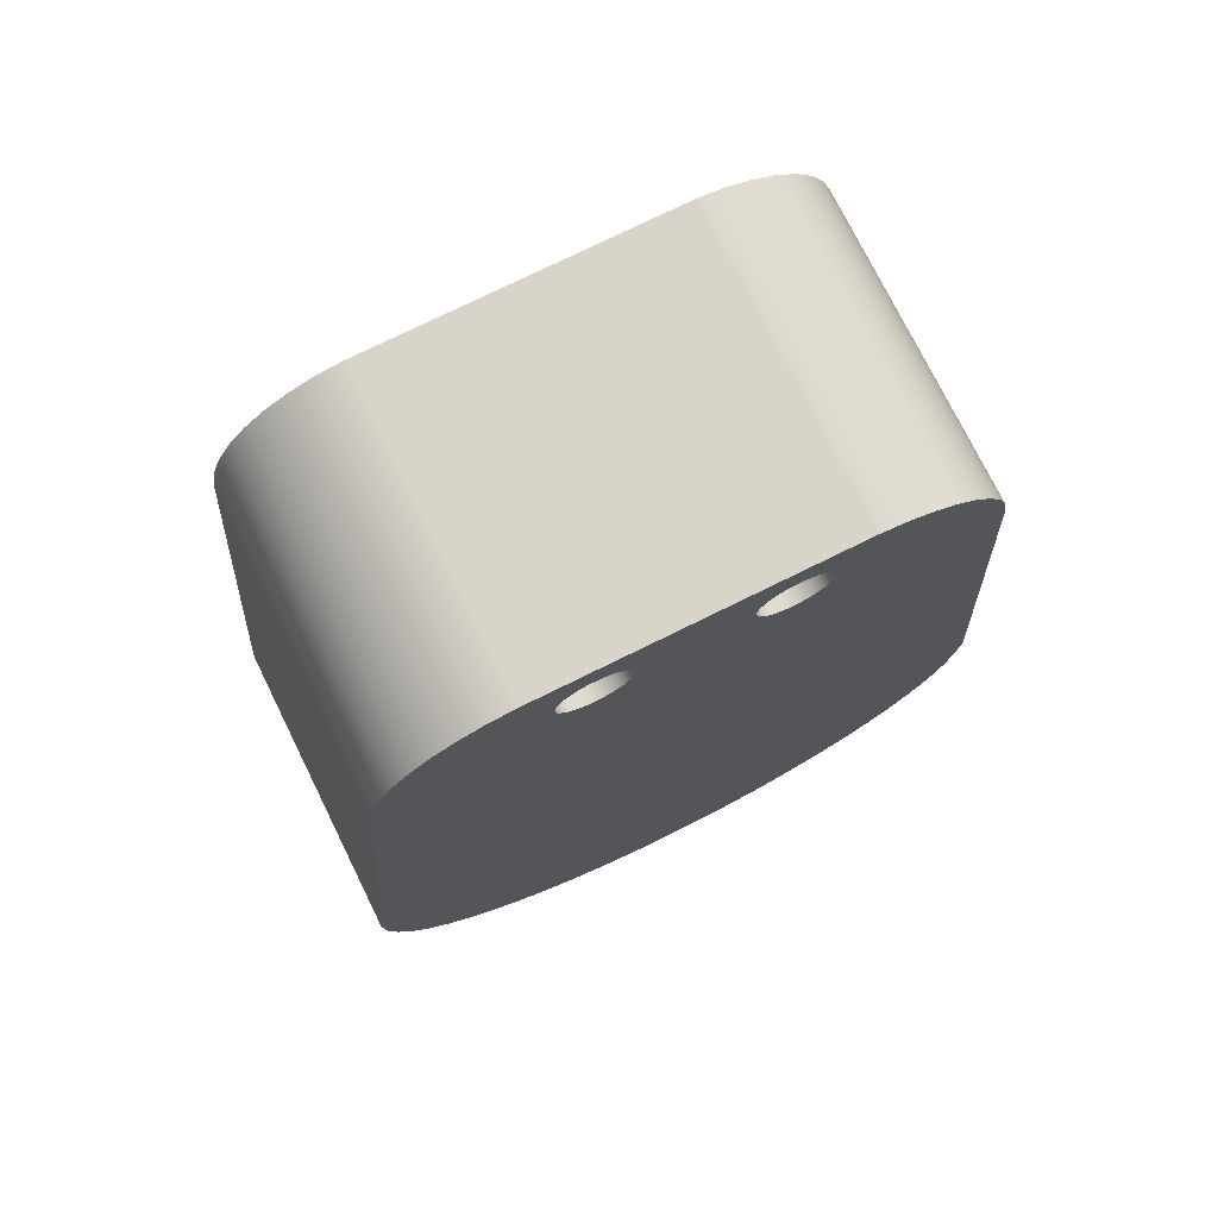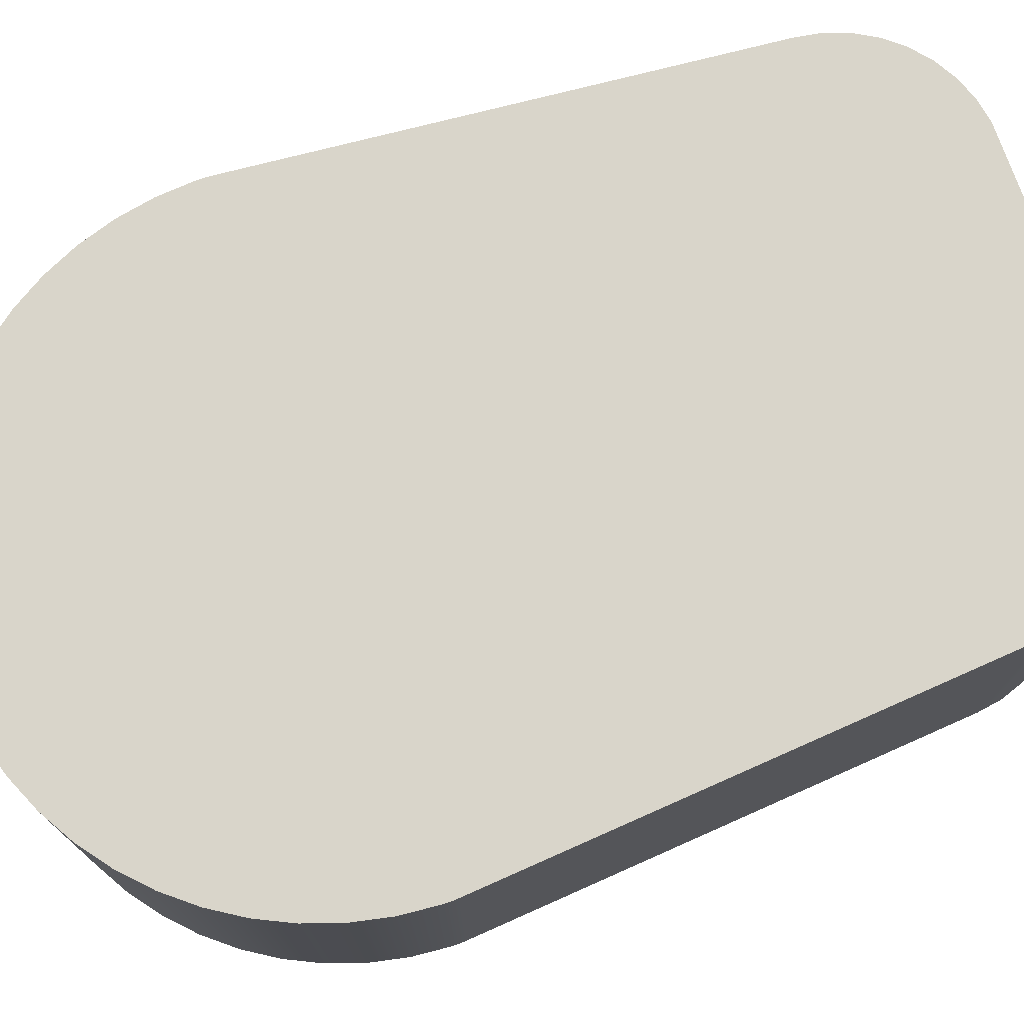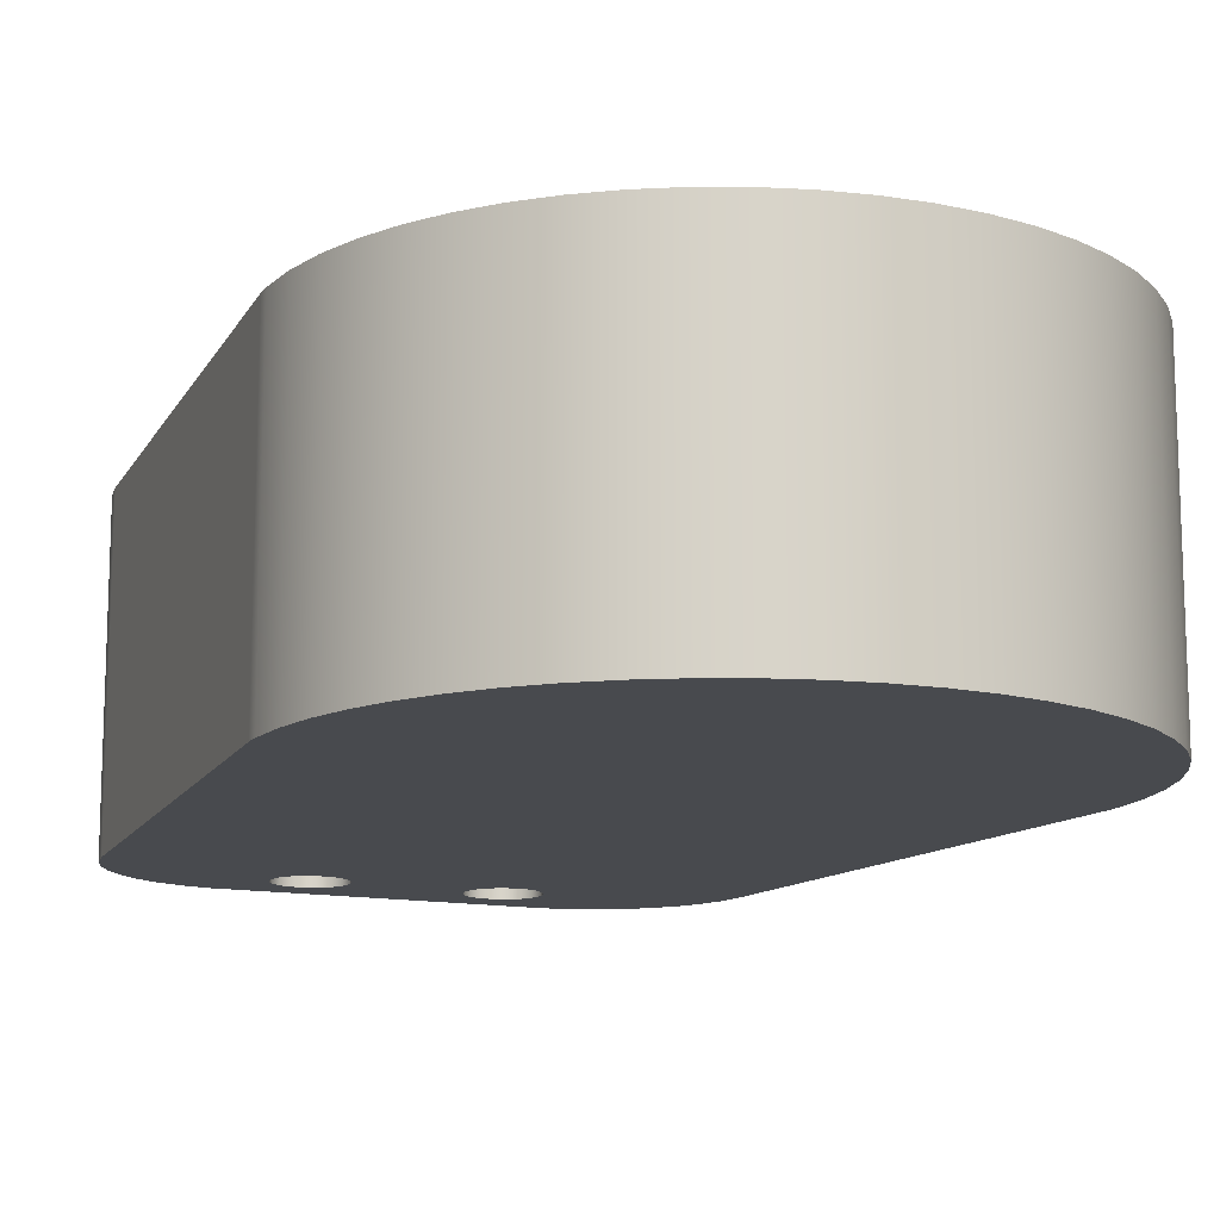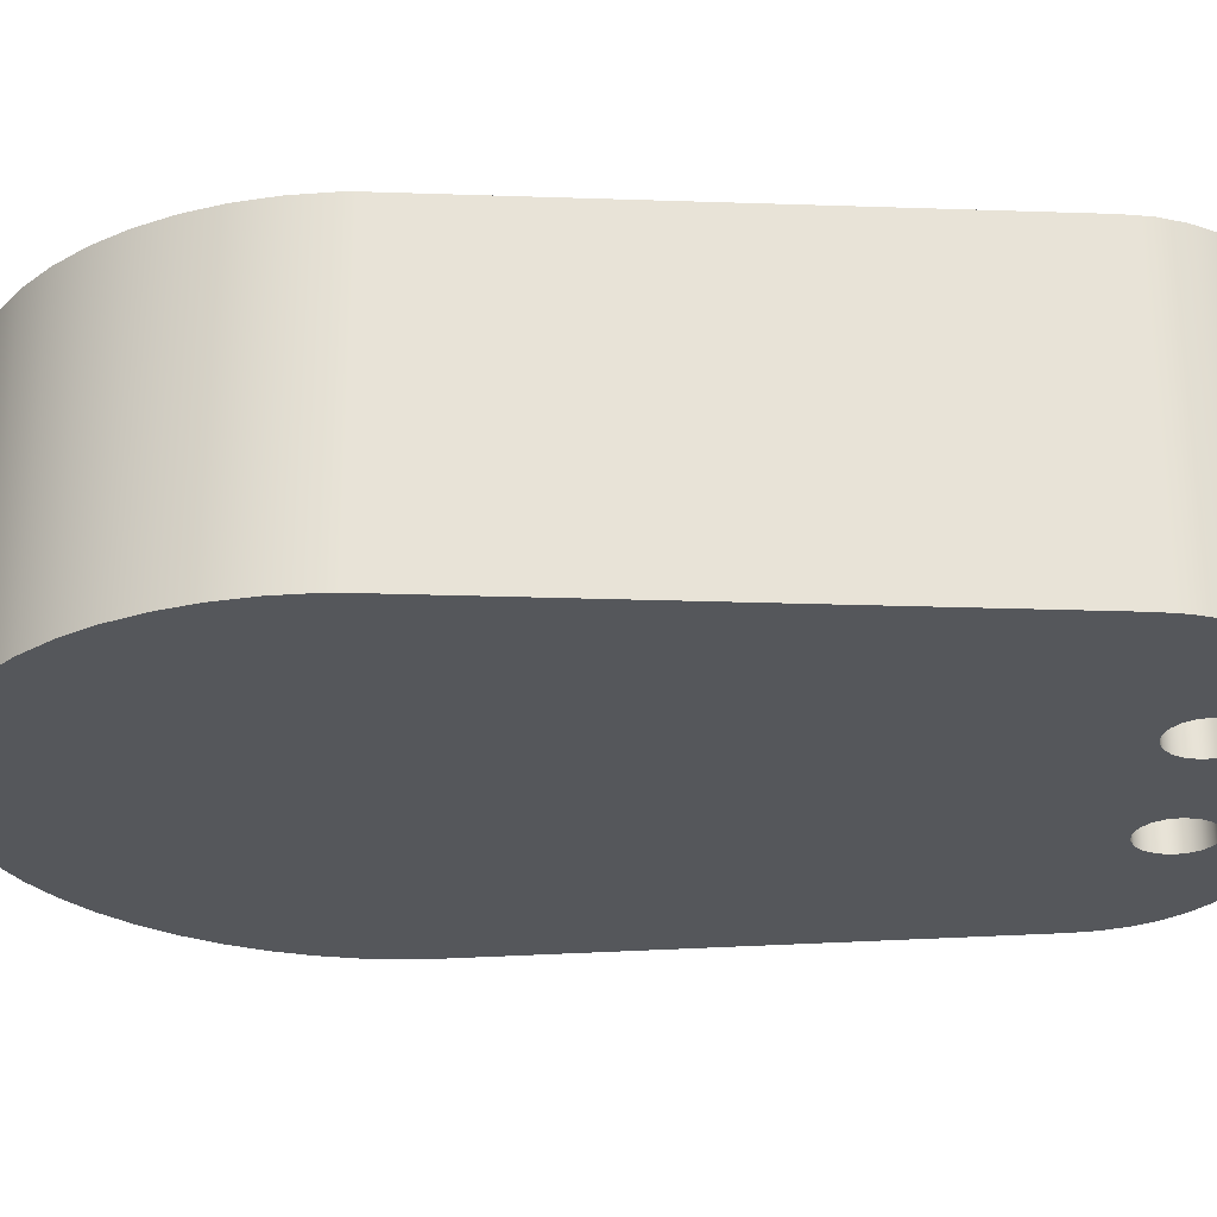
<metadata>
{"format":"obj","ext":"obj","renderer":"f3d","projection":"perspective","resolution":1024,"background":"white","views":[{"elev":75.4,"azim":-26.3,"up":"+Z"},{"elev":74.5,"azim":-109.2,"up":"+Y"},{"elev":-13.2,"azim":155.9,"up":"+Y"},{"elev":-27.0,"azim":-88.2,"up":"+Y"}]}
</metadata>
<code>
v 1.35 0.5 6.7
v 1.374 0.5 6.837
v 1.444 0.5 6.957
v 1.55 0.5 7.046
v 1.681 0.5 7.094
v 1.82 0.5 7.094
v 1.95 0.5 7.046
v 2.057 0.5 6.957
v 2.126 0.5 6.837
v 2.15 0.5 6.7
v 2.126 0.5 6.563
v 2.057 0.5 6.443
v 1.95 0.5 6.354
v 1.82 0.5 6.306
v 1.681 0.5 6.306
v 1.55 0.5 6.354
v 1.444 0.5 6.443
v 1.374 0.5 6.563
v 1.35 0 6.7
v 1.374 0 6.563
v 1.444 0 6.443
v 1.55 0 6.354
v 1.681 0 6.306
v 1.82 0 6.306
v 1.95 0 6.354
v 2.057 0 6.443
v 2.126 0 6.563
v 2.15 0 6.7
v 2.126 0 6.837
v 2.057 0 6.957
v 1.95 0 7.046
v 1.82 0 7.094
v 1.681 0 7.094
v 1.55 0 7.046
v 1.444 0 6.957
v 1.374 0 6.837
v 1.35 0.5 6.7
v 1.35 0 6.7
v 1.35 0.5 6.7
v 1.374 0.5 6.563
v 1.444 0.5 6.443
v 1.55 0.5 6.354
v 1.681 0.5 6.306
v 1.82 0.5 6.306
v 1.95 0.5 6.354
v 2.057 0.5 6.443
v 2.126 0.5 6.563
v 2.15 0.5 6.7
v 2.126 0.5 6.837
v 2.057 0.5 6.957
v 1.95 0.5 7.046
v 1.82 0.5 7.094
v 1.681 0.5 7.094
v 1.55 0.5 7.046
v 1.444 0.5 6.957
v 1.374 0.5 6.837
v -0.6502 0.5 6.7
v -0.6261 0.5 6.837
v -0.5566 0.5 6.957
v -0.4502 0.5 7.046
v -0.3197 0.5 7.094
v -0.1807 0.5 7.094
v -0.0502 0.5 7.046
v 0.05622 0.5 6.957
v 0.1257 0.5 6.837
v 0.1498 0.5 6.7
v 0.1257 0.5 6.563
v 0.05622 0.5 6.443
v -0.0502 0.5 6.354
v -0.1807 0.5 6.306
v -0.3197 0.5 6.306
v -0.4502 0.5 6.354
v -0.5566 0.5 6.443
v -0.6261 0.5 6.563
v -0.6502 0 6.7
v -0.6261 0 6.563
v -0.5566 0 6.443
v -0.4502 0 6.354
v -0.3197 0 6.306
v -0.1807 0 6.306
v -0.0502 0 6.354
v 0.05622 0 6.443
v 0.1257 0 6.563
v 0.1498 0 6.7
v 0.1257 0 6.837
v 0.05622 0 6.957
v -0.0502 0 7.046
v -0.1807 0 7.094
v -0.3197 0 7.094
v -0.4502 0 7.046
v -0.5566 0 6.957
v -0.6261 0 6.837
v -0.6502 0.5 6.7
v -0.6502 0 6.7
v -0.6502 0.5 6.7
v -0.6261 0.5 6.563
v -0.5566 0.5 6.443
v -0.4502 0.5 6.354
v -0.3197 0.5 6.306
v -0.1807 0.5 6.306
v -0.0502 0.5 6.354
v 0.05622 0.5 6.443
v 0.1257 0.5 6.563
v 0.1498 0.5 6.7
v 0.1257 0.5 6.837
v 0.05622 0.5 6.957
v -0.0502 0.5 7.046
v -0.1807 0.5 7.094
v -0.3197 0.5 7.094
v -0.4502 0.5 7.046
v -0.5566 0.5 6.957
v -0.6261 0.5 6.837
v 4.002 0 5.979
v 4.494 0 0.07009
v 4.494 3.5 0.07009
v 4.002 3.5 5.979
v 2.5 0 7.5
v 2.786 0 7.45
v 3.059 0 7.35
v 3.309 0 7.204
v 3.531 0 7.016
v 3.716 0 6.792
v 3.859 0 6.54
v 3.955 0 6.266
v 4.002 0 5.979
v 4.002 3.5 5.979
v 3.955 3.5 6.266
v 3.859 3.5 6.54
v 3.716 3.5 6.792
v 3.531 3.5 7.016
v 3.309 3.5 7.204
v 3.059 3.5 7.35
v 2.786 3.5 7.45
v 2.5 3.5 7.5
v -1 0 7.5
v 2.5 0 7.5
v 2.5 3.5 7.5
v -1 3.5 7.5
v -2.502 0 5.979
v -2.455 0 6.266
v -2.359 0 6.54
v -2.216 0 6.792
v -2.031 0 7.016
v -1.809 0 7.204
v -1.559 0 7.35
v -1.286 0 7.45
v -1 0 7.5
v -1 3.5 7.5
v -1.286 3.5 7.45
v -1.559 3.5 7.35
v -1.809 3.5 7.204
v -2.031 3.5 7.016
v -2.216 3.5 6.792
v -2.359 3.5 6.54
v -2.455 3.5 6.266
v -2.502 3.5 5.979
v -2.994 0 0.07009
v -2.502 0 5.979
v -2.502 3.5 5.979
v -2.994 3.5 0.07009
v -2.999 0 -0.09079
v -2.999 0 -0.03712
v -2.998 0 0.01653
v -2.994 0 0.07009
v -2.994 3.5 0.07009
v -2.998 3.5 0.01653
v -2.999 3.5 -0.03712
v -2.999 3.5 -0.09079
v 4.499 0 -0.09079
v 4.462 0 -0.5351
v 4.372 0 -0.9718
v 4.231 0 -1.395
v 4.041 0 -1.798
v 3.804 0 -2.176
v 3.524 0 -2.523
v 3.205 0 -2.835
v 2.851 0 -3.106
v 2.468 0 -3.333
v 2.06 0 -3.514
v 1.634 0 -3.644
v 1.195 0 -3.723
v 0.75 0 -3.75
v 0.3049 0 -3.723
v -0.1339 0 -3.644
v -0.5602 0 -3.514
v -0.9679 0 -3.333
v -1.351 0 -3.106
v -1.705 0 -2.835
v -2.024 0 -2.523
v -2.304 0 -2.176
v -2.541 0 -1.798
v -2.731 0 -1.395
v -2.872 0 -0.9718
v -2.962 0 -0.5351
v -2.999 0 -0.09079
v -2.999 3.5 -0.09079
v -2.962 3.5 -0.5351
v -2.872 3.5 -0.9718
v -2.731 3.5 -1.395
v -2.541 3.5 -1.798
v -2.304 3.5 -2.176
v -2.024 3.5 -2.523
v -1.705 3.5 -2.835
v -1.351 3.5 -3.106
v -0.9679 3.5 -3.333
v -0.5602 3.5 -3.514
v -0.1339 3.5 -3.644
v 0.3049 3.5 -3.723
v 0.75 3.5 -3.75
v 1.195 3.5 -3.723
v 1.634 3.5 -3.644
v 2.06 3.5 -3.514
v 2.468 3.5 -3.333
v 2.851 3.5 -3.106
v 3.205 3.5 -2.835
v 3.524 3.5 -2.523
v 3.804 3.5 -2.176
v 4.041 3.5 -1.798
v 4.231 3.5 -1.395
v 4.372 3.5 -0.9718
v 4.462 3.5 -0.5351
v 4.499 3.5 -0.09079
v 4.494 0 0.07009
v 4.498 0 0.01653
v 4.499 0 -0.03712
v 4.499 0 -0.09079
v 4.499 3.5 -0.09079
v 4.499 3.5 -0.03712
v 4.498 3.5 0.01653
v 4.494 3.5 0.07009
v 4.494 3.5 0.07009
v 4.498 3.5 0.01653
v 4.499 3.5 -0.03712
v 4.499 3.5 -0.09079
v 4.462 3.5 -0.5351
v 4.372 3.5 -0.9718
v 4.231 3.5 -1.395
v 4.041 3.5 -1.798
v 3.804 3.5 -2.176
v 3.524 3.5 -2.523
v 3.205 3.5 -2.835
v 2.851 3.5 -3.106
v 2.468 3.5 -3.333
v 2.06 3.5 -3.514
v 1.634 3.5 -3.644
v 1.195 3.5 -3.723
v 0.75 3.5 -3.75
v 0.3049 3.5 -3.723
v -0.1339 3.5 -3.644
v -0.5602 3.5 -3.514
v -0.9679 3.5 -3.333
v -1.351 3.5 -3.106
v -1.705 3.5 -2.835
v -2.024 3.5 -2.523
v -2.304 3.5 -2.176
v -2.541 3.5 -1.798
v -2.731 3.5 -1.395
v -2.872 3.5 -0.9718
v -2.962 3.5 -0.5351
v -2.999 3.5 -0.09079
v -2.999 3.5 -0.03712
v -2.998 3.5 0.01653
v -2.994 3.5 0.07009
v -2.502 3.5 5.979
v -2.455 3.5 6.266
v -2.359 3.5 6.54
v -2.216 3.5 6.792
v -2.031 3.5 7.016
v -1.809 3.5 7.204
v -1.559 3.5 7.35
v -1.286 3.5 7.45
v -1 3.5 7.5
v 2.5 3.5 7.5
v 2.786 3.5 7.45
v 3.059 3.5 7.35
v 3.309 3.5 7.204
v 3.531 3.5 7.016
v 3.716 3.5 6.792
v 3.859 3.5 6.54
v 3.955 3.5 6.266
v 4.002 3.5 5.979
v 1.35 0 6.7
v 1.374 0 6.837
v 1.444 0 6.957
v 1.55 0 7.046
v 1.681 0 7.094
v 1.82 0 7.094
v 1.95 0 7.046
v 2.057 0 6.957
v 2.126 0 6.837
v 2.15 0 6.7
v 2.126 0 6.563
v 2.057 0 6.443
v 1.95 0 6.354
v 1.82 0 6.306
v 1.681 0 6.306
v 1.55 0 6.354
v 1.444 0 6.443
v 1.374 0 6.563
v -0.6502 0 6.7
v -0.6261 0 6.837
v -0.5566 0 6.957
v -0.4502 0 7.046
v -0.3197 0 7.094
v -0.1807 0 7.094
v -0.0502 0 7.046
v 0.05622 0 6.957
v 0.1257 0 6.837
v 0.1498 0 6.7
v 0.1257 0 6.563
v 0.05622 0 6.443
v -0.0502 0 6.354
v -0.1807 0 6.306
v -0.3197 0 6.306
v -0.4502 0 6.354
v -0.5566 0 6.443
v -0.6261 0 6.563
v 4.499 0 -0.09079
v 4.499 0 -0.03712
v 4.498 0 0.01653
v 4.494 0 0.07009
v 4.002 0 5.979
v 3.955 0 6.266
v 3.859 0 6.54
v 3.716 0 6.792
v 3.531 0 7.016
v 3.309 0 7.204
v 3.059 0 7.35
v 2.786 0 7.45
v 2.5 0 7.5
v -1 0 7.5
v -1.286 0 7.45
v -1.559 0 7.35
v -1.809 0 7.204
v -2.031 0 7.016
v -2.216 0 6.792
v -2.359 0 6.54
v -2.455 0 6.266
v -2.502 0 5.979
v -2.994 0 0.07009
v -2.998 0 0.01653
v -2.999 0 -0.03712
v -2.999 0 -0.09079
v -2.962 0 -0.5351
v -2.872 0 -0.9718
v -2.731 0 -1.395
v -2.541 0 -1.798
v -2.304 0 -2.176
v -2.024 0 -2.523
v -1.705 0 -2.835
v -1.351 0 -3.106
v -0.9679 0 -3.333
v -0.5602 0 -3.514
v -0.1339 0 -3.644
v 0.3049 0 -3.723
v 0.75 0 -3.75
v 1.195 0 -3.723
v 1.634 0 -3.644
v 2.06 0 -3.514
v 2.468 0 -3.333
v 2.851 0 -3.106
v 3.205 0 -2.835
v 3.524 0 -2.523
v 3.804 0 -2.176
v 4.041 0 -1.798
v 4.231 0 -1.395
v 4.372 0 -0.9718
v 4.462 0 -0.5351
g 4e7ebf3e-e2d5-11ea-a7c2-54bf646e7e1f
f 2 36 1
f 1 36 38
f 37 19 18
f 18 19 20
f 18 20 21
f 2 3 36
f 36 3 35
f 35 3 4
f 35 4 34
f 34 4 5
f 34 5 33
f 33 5 6
f 33 6 32
f 32 6 7
f 32 7 31
f 31 7 8
f 31 8 30
f 30 8 9
f 30 9 29
f 29 9 10
f 29 10 28
f 28 10 11
f 28 11 27
f 27 11 12
f 27 12 26
f 26 12 13
f 26 13 25
f 25 13 14
f 25 14 24
f 24 14 15
f 24 15 23
f 23 15 16
f 23 16 22
f 22 16 17
f 22 17 21
f 21 17 18
g 4e872982-e2d5-11ea-947b-54bf646e7e1f
f 40 47 39
f 39 47 48
f 39 48 56
f 56 48 49
f 56 49 55
f 55 49 50
f 55 50 54
f 54 50 51
f 54 51 53
f 53 51 52
f 47 40 46
f 46 40 41
f 46 41 45
f 45 41 42
f 45 42 44
f 44 42 43
g 4e8c3692-e2d5-11ea-b6c0-54bf646e7e1f
f 58 92 57
f 57 92 94
f 93 75 74
f 74 75 76
f 74 76 77
f 58 59 92
f 92 59 91
f 91 59 60
f 91 60 90
f 90 60 61
f 90 61 89
f 89 61 62
f 89 62 88
f 88 62 63
f 88 63 87
f 87 63 64
f 87 64 86
f 86 64 65
f 86 65 85
f 85 65 66
f 85 66 84
f 84 66 67
f 84 67 83
f 83 67 68
f 83 68 82
f 82 68 69
f 82 69 81
f 81 69 70
f 81 70 80
f 80 70 71
f 80 71 79
f 79 71 72
f 79 72 78
f 78 72 73
f 78 73 77
f 77 73 74
g 4e9254dc-e2d5-11ea-84da-54bf646e7e1f
f 96 103 95
f 95 103 104
f 95 104 112
f 112 104 105
f 112 105 111
f 111 105 106
f 111 106 110
f 110 106 107
f 110 107 109
f 109 107 108
f 103 96 102
f 102 96 97
f 102 97 101
f 101 97 98
f 101 98 100
f 100 98 99
g 4dc4aeca-e2d5-11ea-9871-54bf646e7e1f
f 113 114 116
f 116 114 115
g 4dc8a93e-e2d5-11ea-9d24-54bf646e7e1f
f 134 117 133
f 133 117 118
f 133 118 132
f 132 118 119
f 132 119 131
f 131 119 120
f 131 120 130
f 130 120 121
f 130 121 129
f 129 121 122
f 129 122 128
f 128 122 123
f 128 123 127
f 127 123 124
f 127 124 126
f 126 124 125
g 4dccf22c-e2d5-11ea-af52-54bf646e7e1f
f 135 136 138
f 138 136 137
g 4dd13afa-e2d5-11ea-b913-54bf646e7e1f
f 156 139 155
f 155 139 140
f 155 140 154
f 154 140 141
f 154 141 153
f 153 141 142
f 153 142 152
f 152 142 143
f 152 143 151
f 151 143 144
f 151 144 150
f 150 144 145
f 150 145 149
f 149 145 146
f 149 146 148
f 148 146 147
g 4dd583a8-e2d5-11ea-abe5-54bf646e7e1f
f 157 158 160
f 160 158 159
g 4dd9cc92-e2d5-11ea-abde-54bf646e7e1f
f 168 161 167
f 167 161 162
f 167 162 166
f 166 162 163
f 166 163 165
f 165 163 164
g 4dde1554-e2d5-11ea-bb02-54bf646e7e1f
f 222 169 221
f 221 169 170
f 221 170 220
f 220 170 171
f 220 171 219
f 219 171 172
f 219 172 218
f 218 172 173
f 218 173 217
f 217 173 174
f 217 174 216
f 216 174 175
f 216 175 215
f 215 175 176
f 215 176 214
f 214 176 177
f 214 177 213
f 213 177 178
f 213 178 212
f 212 178 179
f 212 179 211
f 211 179 180
f 211 180 210
f 210 180 181
f 210 181 209
f 209 181 182
f 209 182 208
f 208 182 183
f 208 183 207
f 207 183 184
f 207 184 206
f 206 184 185
f 206 185 205
f 205 185 186
f 205 186 204
f 204 186 187
f 204 187 203
f 203 187 188
f 203 188 202
f 202 188 189
f 202 189 201
f 201 189 190
f 201 190 200
f 200 190 191
f 200 191 199
f 199 191 192
f 199 192 198
f 198 192 193
f 198 193 197
f 197 193 194
f 197 194 196
f 196 194 195
g 4de25e14-e2d5-11ea-a34c-54bf646e7e1f
f 230 223 229
f 229 223 224
f 229 224 228
f 228 224 225
f 228 225 227
f 227 225 226
g 4de6ce1c-e2d5-11ea-ad6d-54bf646e7e1f
f 232 262 231
f 231 262 263
f 231 263 281
f 281 263 264
f 281 264 280
f 280 264 265
f 280 265 279
f 279 265 266
f 279 266 278
f 278 266 267
f 278 267 277
f 277 267 268
f 277 268 276
f 276 268 269
f 276 269 275
f 275 269 270
f 275 270 274
f 274 270 271
f 274 271 273
f 273 271 272
f 233 246 232
f 232 246 247
f 232 247 261
f 261 247 248
f 261 248 249
f 234 235 233
f 233 235 236
f 233 236 237
f 237 238 233
f 233 238 239
f 233 239 240
f 240 241 233
f 233 241 242
f 233 242 243
f 243 244 233
f 233 244 245
f 233 245 246
f 249 250 261
f 261 250 251
f 261 251 252
f 252 253 261
f 261 253 254
f 261 254 255
f 255 256 261
f 261 256 257
f 261 257 258
f 258 259 261
f 261 259 260
f 261 262 232
g 4df7ca24-e2d5-11ea-ae36-54bf646e7e1f
f 283 308 282
f 282 308 309
f 282 309 299
f 299 309 310
f 299 310 298
f 298 310 311
f 298 311 297
f 297 311 312
f 297 312 356
f 356 312 313
f 356 313 355
f 355 313 354
f 354 313 353
f 353 313 340
f 353 340 352
f 352 340 351
f 351 340 350
f 350 340 349
f 349 340 348
f 348 340 347
f 347 340 346
f 346 340 345
f 345 340 344
f 344 340 343
f 343 340 341
f 343 341 342
f 308 283 307
f 307 283 284
f 307 284 306
f 306 284 285
f 306 285 305
f 305 285 286
f 305 286 331
f 331 286 330
f 330 286 287
f 330 287 329
f 329 287 328
f 328 287 327
f 327 287 288
f 327 288 289
f 289 290 327
f 327 290 291
f 327 291 292
f 293 322 292
f 292 322 323
f 292 323 324
f 293 294 322
f 322 294 321
f 321 294 295
f 321 295 296
f 297 356 296
f 296 356 357
f 296 357 358
f 301 331 300
f 300 331 332
f 300 332 333
f 301 302 331
f 331 302 303
f 331 303 304
f 304 305 331
f 313 314 340
f 340 314 339
f 339 314 315
f 339 315 316
f 316 317 339
f 339 317 338
f 338 317 337
f 337 317 336
f 336 317 335
f 335 317 334
f 334 317 333
f 333 317 300
f 319 320 318
f 318 320 321
f 318 321 368
f 368 321 367
f 367 321 366
f 366 321 365
f 365 321 364
f 364 321 363
f 363 321 362
f 362 321 361
f 361 321 360
f 360 321 359
f 359 321 296
f 359 296 358
f 324 325 292
f 292 325 326
f 292 326 327

</code>
